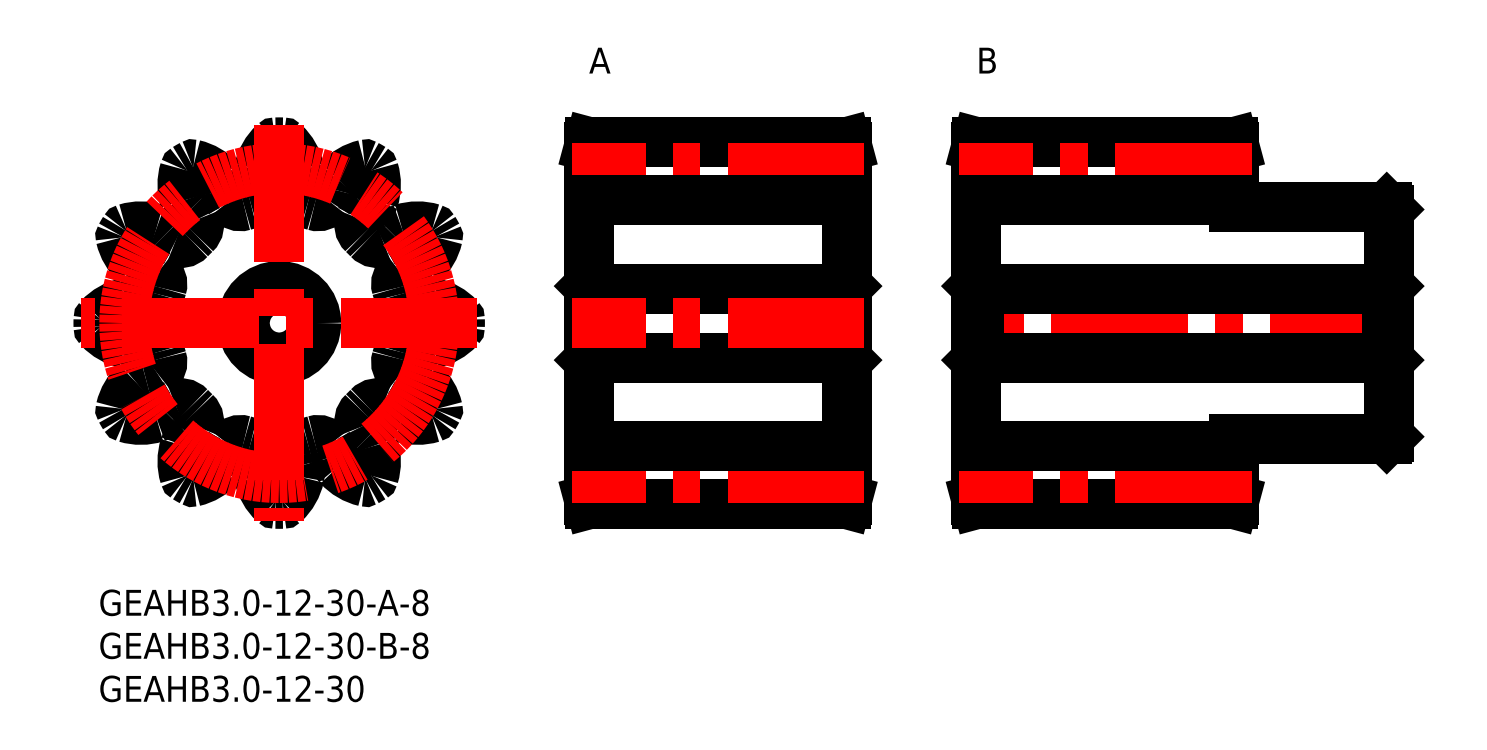
<metadata>
{"format":"dxf","ext":"dxf","renderer":"ezdxf+matplotlib","layout":"modelspace","background":"white","min_lineweight":24,"dpi":150}
</metadata>
<code>
0
SECTION
2
ENTITIES
0
CIRCLE
8
MSM_CONTINUOUS
10
21
20
31
30
0
40
4
0
ARC
8
MSM_CONTINUOUS
10
41.7
20
30.6
30
0
40
0.3
50
316.7
51
358.9
0
ARC
8
MSM_CONTINUOUS
10
21
20
31
30
0
40
21
50
88.89
51
91.11
0
ARC
8
MSM_CONTINUOUS
10
20.6
20
51.7
30
0
40
0.3
50
91.11
51
133.3
0
ARC
8
MSM_CONTINUOUS
10
24.51
20
47.55
30
0
40
6
50
133.3
51
167.5
0
ARC
8
MSM_CONTINUOUS
10
21
20
48.33
30
0
40
2.407
50
167.5
51
197.3
0
ARC
8
MSM_CONTINUOUS
10
15.18
20
46.52
30
0
40
3.692
50
354.9
51
17.22
0
ARC
8
MSM_CONTINUOUS
10
17.36
20
46.32
30
0
40
1.5
50
283.4
51
354.9
0
ARC
8
MSM_CONTINUOUS
10
21
20
31
30
0
40
14.25
50
103.4
51
106.6
0
ARC
8
MSM_CONTINUOUS
10
16.49
20
46.09
30
0
40
1.5
50
215.1
51
286.6
0
ARC
8
MSM_CONTINUOUS
10
18.29
20
47.35
30
0
40
3.692
50
192.8
51
215.1
0
ARC
8
MSM_CONTINUOUS
10
12.34
20
46
30
0
40
2.407
50
12.74
51
42.5
0
ARC
8
MSM_CONTINUOUS
10
9.688
20
43.58
30
0
40
6
50
42.5
51
76.71
0
ARC
8
MSM_CONTINUOUS
10
11
20
49.12
30
0
40
0.3
50
76.71
51
118.9
0
ARC
8
MSM_CONTINUOUS
10
21
20
31
30
0
40
21
50
118.9
51
121.1
0
ARC
8
MSM_CONTINUOUS
10
10.31
20
48.72
30
0
40
0.3
50
121.1
51
163.3
0
ARC
8
MSM_CONTINUOUS
10
15.76
20
47.08
30
0
40
6
50
163.3
51
197.5
0
ARC
8
MSM_CONTINUOUS
10
12.34
20
46
30
0
40
2.407
50
197.5
51
227.3
0
ARC
8
MSM_CONTINUOUS
10
8.196
20
41.53
30
0
40
3.692
50
24.9
51
47.22
0
ARC
8
MSM_CONTINUOUS
10
10.18
20
42.45
30
0
40
1.5
50
313.4
51
24.9
0
ARC
8
MSM_CONTINUOUS
10
21
20
31
30
0
40
14.25
50
133.4
51
136.6
0
ARC
8
MSM_CONTINUOUS
10
9.55
20
41.82
30
0
40
1.5
50
245.1
51
316.6
0
ARC
8
MSM_CONTINUOUS
10
10.47
20
43.8
30
0
40
3.692
50
222.8
51
245.1
0
ARC
8
MSM_CONTINUOUS
10
5.996
20
39.66
30
0
40
2.407
50
42.74
51
72.5
0
ARC
8
MSM_CONTINUOUS
10
4.915
20
36.24
30
0
40
6
50
72.5
51
106.7
0
ARC
8
MSM_CONTINUOUS
10
3.277
20
41.69
30
0
40
0.3
50
106.7
51
148.9
0
ARC
8
MSM_CONTINUOUS
10
21
20
31
30
0
40
21
50
148.9
51
151.1
0
ARC
8
MSM_CONTINUOUS
10
2.876
20
41
30
0
40
0.3
50
151.1
51
193.3
0
ARC
8
MSM_CONTINUOUS
10
8.424
20
42.31
30
0
40
6
50
193.3
51
227.5
0
ARC
8
MSM_CONTINUOUS
10
5.996
20
39.66
30
0
40
2.407
50
227.5
51
257.3
0
ARC
8
MSM_CONTINUOUS
10
4.648
20
33.71
30
0
40
3.692
50
54.9
51
77.22
0
ARC
8
MSM_CONTINUOUS
10
5.909
20
35.51
30
0
40
1.5
50
343.4
51
54.9
0
ARC
8
MSM_CONTINUOUS
10
21
20
31
30
0
40
14.25
50
163.4
51
166.6
0
ARC
8
MSM_CONTINUOUS
10
5.677
20
34.64
30
0
40
1.5
50
275.1
51
346.6
0
ARC
8
MSM_CONTINUOUS
10
5.482
20
36.82
30
0
40
3.692
50
252.8
51
275.1
0
ARC
8
MSM_CONTINUOUS
10
3.675
20
31
30
0
40
2.407
50
72.74
51
102.5
0
ARC
8
MSM_CONTINUOUS
10
4.453
20
27.49
30
0
40
6
50
102.5
51
136.7
0
ARC
8
MSM_CONTINUOUS
10
0.3039
20
31.4
30
0
40
0.3
50
136.7
51
178.9
0
ARC
8
MSM_CONTINUOUS
10
21
20
31
30
0
40
21
50
178.9
51
181.1
0
ARC
8
MSM_CONTINUOUS
10
0.3039
20
30.6
30
0
40
0.3
50
181.1
51
223.3
0
ARC
8
MSM_CONTINUOUS
10
4.453
20
34.51
30
0
40
6
50
223.3
51
257.5
0
ARC
8
MSM_CONTINUOUS
10
3.675
20
31
30
0
40
2.407
50
257.5
51
287.3
0
ARC
8
MSM_CONTINUOUS
10
5.482
20
25.18
30
0
40
3.692
50
84.9
51
107.2
0
ARC
8
MSM_CONTINUOUS
10
5.677
20
27.36
30
0
40
1.5
50
13.37
51
84.9
0
ARC
8
MSM_CONTINUOUS
10
21
20
31
30
0
40
14.25
50
193.4
51
196.6
0
ARC
8
MSM_CONTINUOUS
10
5.909
20
26.49
30
0
40
1.5
50
305.1
51
16.63
0
ARC
8
MSM_CONTINUOUS
10
4.648
20
28.29
30
0
40
3.692
50
282.8
51
305.1
0
ARC
8
MSM_CONTINUOUS
10
5.996
20
22.34
30
0
40
2.407
50
102.7
51
132.5
0
ARC
8
MSM_CONTINUOUS
10
8.424
20
19.69
30
0
40
6
50
132.5
51
166.7
0
ARC
8
MSM_CONTINUOUS
10
2.876
20
21
30
0
40
0.3
50
166.7
51
208.9
0
ARC
8
MSM_CONTINUOUS
10
21
20
31
30
0
40
21
50
208.9
51
211.1
0
ARC
8
MSM_CONTINUOUS
10
3.277
20
20.31
30
0
40
0.3
50
211.1
51
253.3
0
ARC
8
MSM_CONTINUOUS
10
4.915
20
25.76
30
0
40
6
50
253.3
51
287.5
0
ARC
8
MSM_CONTINUOUS
10
5.996
20
22.34
30
0
40
2.407
50
287.5
51
317.3
0
ARC
8
MSM_CONTINUOUS
10
10.47
20
18.2
30
0
40
3.692
50
114.9
51
137.2
0
ARC
8
MSM_CONTINUOUS
10
9.55
20
20.18
30
0
40
1.5
50
43.37
51
114.9
0
ARC
8
MSM_CONTINUOUS
10
21
20
31
30
0
40
14.25
50
223.4
51
226.6
0
ARC
8
MSM_CONTINUOUS
10
10.18
20
19.55
30
0
40
1.5
50
335.1
51
46.63
0
ARC
8
MSM_CONTINUOUS
10
8.196
20
20.47
30
0
40
3.692
50
312.8
51
335.1
0
ARC
8
MSM_CONTINUOUS
10
12.34
20
16
30
0
40
2.407
50
132.7
51
162.5
0
ARC
8
MSM_CONTINUOUS
10
15.76
20
14.92
30
0
40
6
50
162.5
51
196.7
0
ARC
8
MSM_CONTINUOUS
10
10.31
20
13.28
30
0
40
0.3
50
196.7
51
238.9
0
ARC
8
MSM_CONTINUOUS
10
21
20
31
30
0
40
21
50
238.9
51
241.1
0
ARC
8
MSM_CONTINUOUS
10
11
20
12.88
30
0
40
0.3
50
241.1
51
283.3
0
ARC
8
MSM_CONTINUOUS
10
9.688
20
18.42
30
0
40
6
50
283.3
51
317.5
0
ARC
8
MSM_CONTINUOUS
10
12.34
20
16
30
0
40
2.407
50
317.5
51
347.3
0
ARC
8
MSM_CONTINUOUS
10
18.29
20
14.65
30
0
40
3.692
50
144.9
51
167.2
0
ARC
8
MSM_CONTINUOUS
10
16.49
20
15.91
30
0
40
1.5
50
73.37
51
144.9
0
ARC
8
MSM_CONTINUOUS
10
21
20
31
30
0
40
14.25
50
253.4
51
256.6
0
ARC
8
MSM_CONTINUOUS
10
17.36
20
15.68
30
0
40
1.5
50
5.1
51
76.63
0
ARC
8
MSM_CONTINUOUS
10
15.18
20
15.48
30
0
40
3.692
50
342.8
51
5.1
0
ARC
8
MSM_CONTINUOUS
10
21
20
13.67
30
0
40
2.407
50
162.7
51
192.5
0
ARC
8
MSM_CONTINUOUS
10
24.51
20
14.45
30
0
40
6
50
192.5
51
226.7
0
ARC
8
MSM_CONTINUOUS
10
20.6
20
10.3
30
0
40
0.3
50
226.7
51
268.9
0
ARC
8
MSM_CONTINUOUS
10
21
20
31
30
0
40
21
50
268.9
51
271.1
0
ARC
8
MSM_CONTINUOUS
10
21.4
20
10.3
30
0
40
0.3
50
271.1
51
313.3
0
ARC
8
MSM_CONTINUOUS
10
17.49
20
14.45
30
0
40
6
50
313.3
51
347.5
0
ARC
8
MSM_CONTINUOUS
10
21
20
13.67
30
0
40
2.407
50
347.5
51
17.26
0
ARC
8
MSM_CONTINUOUS
10
26.82
20
15.48
30
0
40
3.692
50
174.9
51
197.2
0
ARC
8
MSM_CONTINUOUS
10
24.64
20
15.68
30
0
40
1.5
50
103.4
51
174.9
0
ARC
8
MSM_CONTINUOUS
10
21
20
31
30
0
40
14.25
50
283.4
51
286.6
0
ARC
8
MSM_CONTINUOUS
10
25.51
20
15.91
30
0
40
1.5
50
35.1
51
106.6
0
ARC
8
MSM_CONTINUOUS
10
23.71
20
14.65
30
0
40
3.692
50
12.78
51
35.1
0
ARC
8
MSM_CONTINUOUS
10
29.66
20
16
30
0
40
2.407
50
192.7
51
222.5
0
ARC
8
MSM_CONTINUOUS
10
32.31
20
18.42
30
0
40
6
50
222.5
51
256.7
0
ARC
8
MSM_CONTINUOUS
10
31
20
12.88
30
0
40
0.3
50
256.7
51
298.9
0
ARC
8
MSM_CONTINUOUS
10
21
20
31
30
0
40
21
50
298.9
51
301.1
0
ARC
8
MSM_CONTINUOUS
10
31.69
20
13.28
30
0
40
0.3
50
301.1
51
343.3
0
ARC
8
MSM_CONTINUOUS
10
26.24
20
14.92
30
0
40
6
50
343.3
51
17.5
0
ARC
8
MSM_CONTINUOUS
10
29.66
20
16
30
0
40
2.407
50
17.5
51
47.26
0
ARC
8
MSM_CONTINUOUS
10
33.8
20
20.47
30
0
40
3.692
50
204.9
51
227.2
0
ARC
8
MSM_CONTINUOUS
10
31.82
20
19.55
30
0
40
1.5
50
133.4
51
204.9
0
ARC
8
MSM_CONTINUOUS
10
21
20
31
30
0
40
14.25
50
313.4
51
316.6
0
ARC
8
MSM_CONTINUOUS
10
32.45
20
20.18
30
0
40
1.5
50
65.1
51
136.6
0
ARC
8
MSM_CONTINUOUS
10
31.53
20
18.2
30
0
40
3.692
50
42.78
51
65.1
0
ARC
8
MSM_CONTINUOUS
10
36
20
22.34
30
0
40
2.407
50
222.7
51
252.5
0
ARC
8
MSM_CONTINUOUS
10
37.08
20
25.76
30
0
40
6
50
252.5
51
286.7
0
ARC
8
MSM_CONTINUOUS
10
38.72
20
20.31
30
0
40
0.3
50
286.7
51
328.9
0
ARC
8
MSM_CONTINUOUS
10
21
20
31
30
0
40
21
50
328.9
51
331.1
0
ARC
8
MSM_CONTINUOUS
10
39.12
20
21
30
0
40
0.3
50
331.1
51
13.29
0
ARC
8
MSM_CONTINUOUS
10
33.58
20
19.69
30
0
40
6
50
13.29
51
47.5
0
ARC
8
MSM_CONTINUOUS
10
36
20
22.34
30
0
40
2.407
50
47.5
51
77.26
0
ARC
8
MSM_CONTINUOUS
10
37.35
20
28.29
30
0
40
3.692
50
234.9
51
257.2
0
ARC
8
MSM_CONTINUOUS
10
36.09
20
26.49
30
0
40
1.5
50
163.4
51
234.9
0
ARC
8
MSM_CONTINUOUS
10
21
20
31
30
0
40
14.25
50
343.4
51
346.6
0
ARC
8
MSM_CONTINUOUS
10
36.32
20
27.36
30
0
40
1.5
50
95.1
51
166.6
0
ARC
8
MSM_CONTINUOUS
10
36.52
20
25.18
30
0
40
3.692
50
72.78
51
95.1
0
ARC
8
MSM_CONTINUOUS
10
38.33
20
31
30
0
40
2.407
50
252.7
51
282.5
0
ARC
8
MSM_CONTINUOUS
10
37.55
20
34.51
30
0
40
6
50
282.5
51
316.7
0
ARC
8
MSM_CONTINUOUS
10
21
20
31
30
0
40
21
50
358.9
51
1.108
0
ARC
8
MSM_CONTINUOUS
10
41.7
20
31.4
30
0
40
0.3
50
1.108
51
43.29
0
ARC
8
MSM_CONTINUOUS
10
37.55
20
27.49
30
0
40
6
50
43.29
51
77.5
0
ARC
8
MSM_CONTINUOUS
10
38.33
20
31
30
0
40
2.407
50
77.5
51
107.3
0
ARC
8
MSM_CONTINUOUS
10
36.52
20
36.82
30
0
40
3.692
50
264.9
51
287.2
0
ARC
8
MSM_CONTINUOUS
10
36.32
20
34.64
30
0
40
1.5
50
193.4
51
264.9
0
ARC
8
MSM_CONTINUOUS
10
21
20
31
30
0
40
14.25
50
13.37
51
16.63
0
ARC
8
MSM_CONTINUOUS
10
36.09
20
35.51
30
0
40
1.5
50
125.1
51
196.6
0
ARC
8
MSM_CONTINUOUS
10
37.35
20
33.71
30
0
40
3.692
50
102.8
51
125.1
0
ARC
8
MSM_CONTINUOUS
10
36
20
39.66
30
0
40
2.407
50
282.7
51
312.5
0
ARC
8
MSM_CONTINUOUS
10
33.58
20
42.31
30
0
40
6
50
312.5
51
346.7
0
ARC
8
MSM_CONTINUOUS
10
39.12
20
41
30
0
40
0.3
50
346.7
51
28.89
0
ARC
8
MSM_CONTINUOUS
10
21
20
31
30
0
40
21
50
28.89
51
31.11
0
ARC
8
MSM_CONTINUOUS
10
38.72
20
41.69
30
0
40
0.3
50
31.11
51
73.29
0
ARC
8
MSM_CONTINUOUS
10
37.08
20
36.24
30
0
40
6
50
73.29
51
107.5
0
ARC
8
MSM_CONTINUOUS
10
36
20
39.66
30
0
40
2.407
50
107.5
51
137.3
0
ARC
8
MSM_CONTINUOUS
10
31.53
20
43.8
30
0
40
3.692
50
294.9
51
317.2
0
ARC
8
MSM_CONTINUOUS
10
32.45
20
41.82
30
0
40
1.5
50
223.4
51
294.9
0
ARC
8
MSM_CONTINUOUS
10
21
20
31
30
0
40
14.25
50
43.37
51
46.63
0
ARC
8
MSM_CONTINUOUS
10
31.82
20
42.45
30
0
40
1.5
50
155.1
51
226.6
0
ARC
8
MSM_CONTINUOUS
10
33.8
20
41.53
30
0
40
3.692
50
132.8
51
155.1
0
ARC
8
MSM_CONTINUOUS
10
29.66
20
46
30
0
40
2.407
50
312.7
51
342.5
0
ARC
8
MSM_CONTINUOUS
10
26.24
20
47.08
30
0
40
6
50
342.5
51
16.71
0
ARC
8
MSM_CONTINUOUS
10
31.69
20
48.72
30
0
40
0.3
50
16.71
51
58.89
0
ARC
8
MSM_CONTINUOUS
10
21
20
31
30
0
40
21
50
58.89
51
61.11
0
ARC
8
MSM_CONTINUOUS
10
31
20
49.12
30
0
40
0.3
50
61.11
51
103.3
0
ARC
8
MSM_CONTINUOUS
10
32.31
20
43.58
30
0
40
6
50
103.3
51
137.5
0
ARC
8
MSM_CONTINUOUS
10
29.66
20
46
30
0
40
2.407
50
137.5
51
167.3
0
ARC
8
MSM_CONTINUOUS
10
23.71
20
47.35
30
0
40
3.692
50
324.9
51
347.2
0
ARC
8
MSM_CONTINUOUS
10
25.51
20
46.09
30
0
40
1.5
50
253.4
51
324.9
0
ARC
8
MSM_CONTINUOUS
10
21
20
31
30
0
40
14.25
50
73.37
51
76.63
0
ARC
8
MSM_CONTINUOUS
10
24.64
20
46.32
30
0
40
1.5
50
185.1
51
256.6
0
ARC
8
MSM_CONTINUOUS
10
26.82
20
46.52
30
0
40
3.692
50
162.8
51
185.1
0
ARC
8
MSM_CONTINUOUS
10
21
20
48.33
30
0
40
2.407
50
342.7
51
12.5
0
ARC
8
MSM_CONTINUOUS
10
17.49
20
47.55
30
0
40
6
50
12.5
51
46.71
0
ARC
8
MSM_CONTINUOUS
10
21.4
20
51.7
30
0
40
0.3
50
46.71
51
88.89
0
CIRCLE
8
MSM_CONTINUOUS
10
21
20
31
30
0
40
4.3
0
LINE
8
MSM_CONTINUOUS
10
57.3
20
35
30
0
11
57.3
21
27
31
0
0
LINE
8
MSM_CONTINUOUS
10
87
20
10.5
30
0
11
87
21
51.5
31
0
0
LINE
8
MSM_CONTINUOUS
10
57.13
20
52
30
0
11
57
21
51.5
31
0
0
LINE
8
MSM_CONTINUOUS
10
57
20
51.5
30
0
11
57
21
10.5
31
0
0
LINE
8
MSM_CONTINUOUS
10
57
20
35.3
30
0
11
57.3
21
35
31
0
0
LINE
8
MSM_CONTINUOUS
10
86.7
20
35
30
0
11
57.3
21
35
31
0
0
LINE
8
MSM_CONTINUOUS
10
86.87
20
52
30
0
11
57.13
21
52
31
0
0
LINE
8
MSM_CONTINUOUS
10
87
20
51.5
30
0
11
86.87
21
52
31
0
0
LINE
8
MSM_CONTINUOUS
10
86.7
20
35
30
0
11
87
21
35.3
31
0
0
LINE
8
MSM_CONTINUOUS
10
86.7
20
35
30
0
11
86.7
21
27
31
0
0
LINE
8
MSM_CONTINUOUS
10
57.3
20
27
30
0
11
57
21
26.7
31
0
0
LINE
8
MSM_CONTINUOUS
10
57
20
10.5
30
0
11
57.13
21
10
31
0
0
LINE
8
MSM_CONTINUOUS
10
57.13
20
10
30
0
11
86.87
21
10
31
0
0
LINE
8
MSM_CONTINUOUS
10
86.87
20
10
30
0
11
87
21
10.5
31
0
0
LINE
8
MSM_CONTINUOUS
10
87
20
26.7
30
0
11
86.7
21
27
31
0
0
LINE
8
MSM_CONTINUOUS
10
57.3
20
27
30
0
11
86.7
21
27
31
0
0
LINE
8
MSM_CONTINUOUS
10
132
20
51.5
30
0
11
131.9
21
52
31
0
0
LINE
8
MSM_CONTINUOUS
10
131.9
20
52
30
0
11
102.1
21
52
31
0
0
LINE
8
MSM_CONTINUOUS
10
102.1
20
52
30
0
11
102
21
51.5
31
0
0
LINE
8
MSM_CONTINUOUS
10
102
20
51.5
30
0
11
102
21
10.5
31
0
0
LINE
8
MSM_CONTINUOUS
10
132
20
44.5
30
0
11
132
21
51.5
31
0
0
LINE
8
MSM_CONTINUOUS
10
150
20
17.8
30
0
11
150
21
44.2
31
0
0
LINE
8
MSM_CONTINUOUS
10
150
20
44.2
30
0
11
149.7
21
44.5
31
0
0
LINE
8
MSM_CONTINUOUS
10
149.7
20
17.5
30
0
11
150
21
17.8
31
0
0
LINE
8
MSM_CONTINUOUS
10
102
20
10.5
30
0
11
102.1
21
10
31
0
0
LINE
8
MSM_CONTINUOUS
10
102.1
20
10
30
0
11
131.9
21
10
31
0
0
LINE
8
MSM_CONTINUOUS
10
131.9
20
10
30
0
11
132
21
10.5
31
0
0
LINE
8
MSM_CONTINUOUS
10
132
20
10.5
30
0
11
132
21
17.5
31
0
0
LINE
8
MSM_CONTINUOUS
10
132
20
17.5
30
0
11
149.7
21
17.5
31
0
0
LINE
8
MSM_CONTINUOUS
10
149.7
20
44.5
30
0
11
132
21
44.5
31
0
0
INSERT
8
MSM_CONTINUOUS
2
*U1
10
7
20
7
30
0
0
TEXT
8
MSM_PART_NUMBER
10
102
20
60
30
0
40
3
1
B
0
LINE
8
MSM_CENTER
10
152
20
31
30
0
11
100
21
31
31
0
0
LINE
8
MSM_CENTER
10
44
20
31
30
0
11
-2
21
31
31
0
0
LINE
8
MSM_CENTER
10
89
20
31
30
0
11
55
21
31
31
0
0
CIRCLE
8
MSM_CENTER
10
21
20
31
30
0
40
18
0
LINE
8
MSM_CENTER
10
21
20
54
30
0
11
21
21
8
31
0
0
TEXT
8
MSM_PART_NUMBER
10
0
20
-3
30
0
40
3
1
GEAHB3-12-30-A-8
0
TEXT
8
MSM_PART_NUMBER
10
0
20
-8
30
0
40
3
1
GEAHB3-12-30-B-8
0
TEXT
8
MSM_PART_NUMBER
10
0
20
-13
30
0
40
3
1
GEAHB3-12-30
0
LINE
8
MSM_CENTER
10
89
20
49
30
0
11
55
21
49
31
0
0
LINE
8
MSM_CENTER
10
89
20
13
30
0
11
55
21
13
31
0
0
LINE
8
MSM_CENTER
10
134
20
49
30
0
11
100
21
49
31
0
0
LINE
8
MSM_CENTER
10
134
20
13
30
0
11
100
21
13
31
0
0
LINE
8
MSM_CONTINUOUS
10
87
20
45.25
30
0
11
57
21
45.25
31
0
0
LINE
8
MSM_CONTINUOUS
10
87
20
16.75
30
0
11
57
21
16.75
31
0
0
LINE
8
MSM_CONTINUOUS
10
132
20
45.25
30
0
11
102
21
45.25
31
0
0
LINE
8
MSM_CONTINUOUS
10
132
20
16.75
30
0
11
102
21
16.75
31
0
0
LINE
8
MSM_CONTINUOUS
10
102.3
20
35
30
0
11
102.3
21
27
31
0
0
LINE
8
MSM_CONTINUOUS
10
102
20
35.3
30
0
11
102.3
21
35
31
0
0
LINE
8
MSM_CONTINUOUS
10
149.7
20
35
30
0
11
102.3
21
35
31
0
0
LINE
8
MSM_CONTINUOUS
10
149.7
20
35
30
0
11
150
21
35.3
31
0
0
LINE
8
MSM_CONTINUOUS
10
149.7
20
35
30
0
11
149.7
21
27
31
0
0
LINE
8
MSM_CONTINUOUS
10
102.3
20
27
30
0
11
102
21
26.7
31
0
0
LINE
8
MSM_CONTINUOUS
10
150
20
26.7
30
0
11
149.7
21
27
31
0
0
LINE
8
MSM_CONTINUOUS
10
102.3
20
27
30
0
11
149.7
21
27
31
0
0
ENDSEC
0
EOF

</code>
